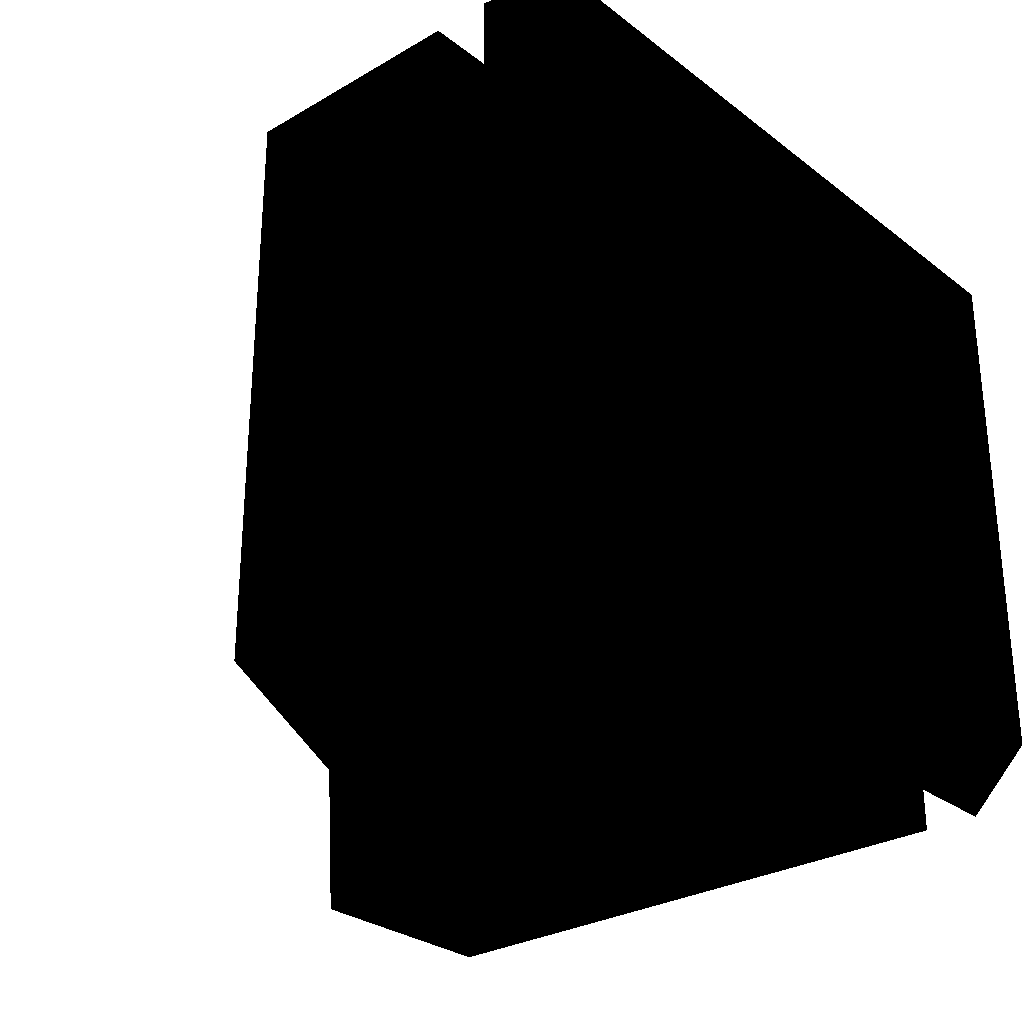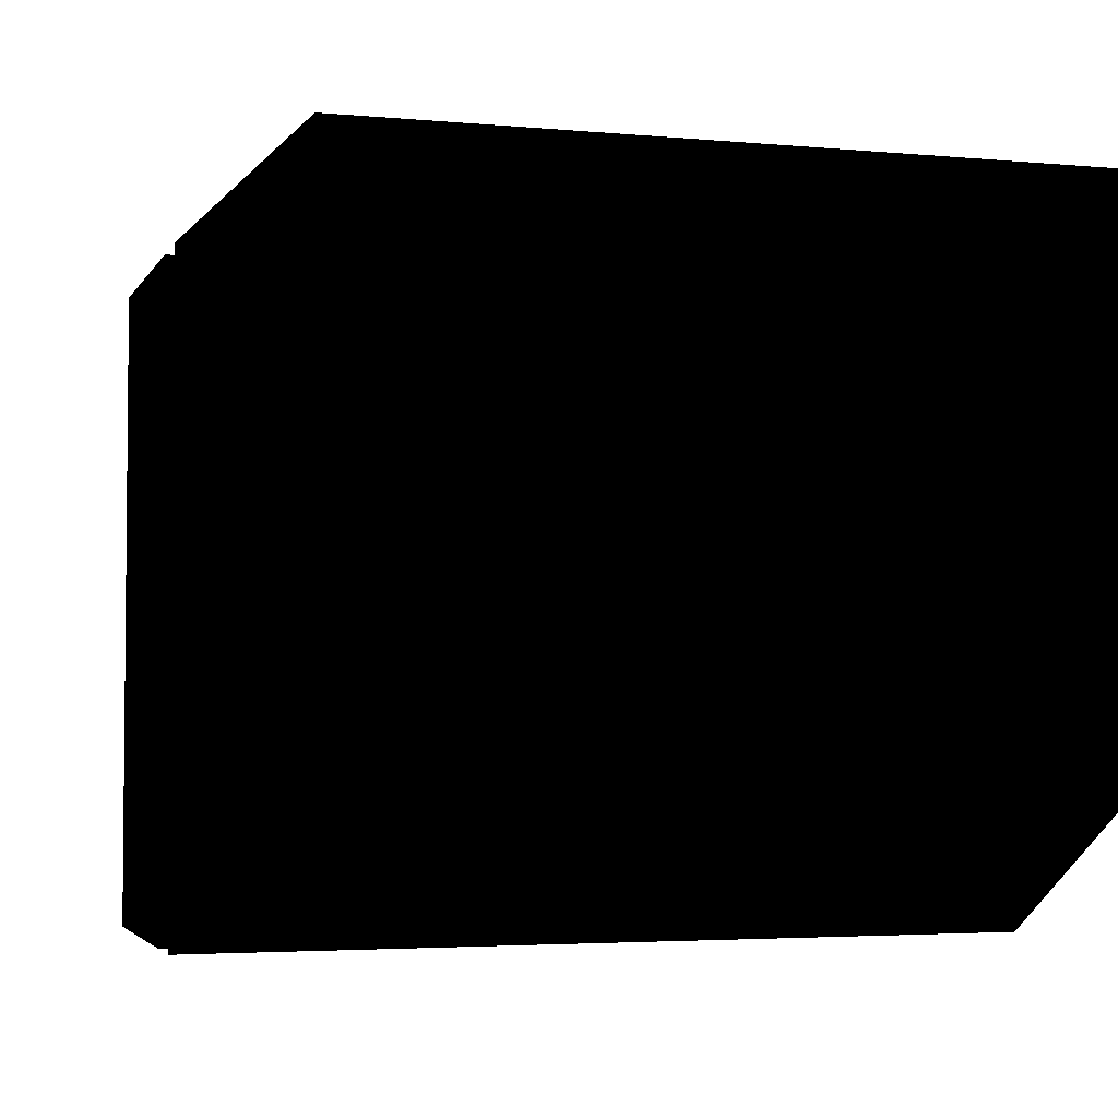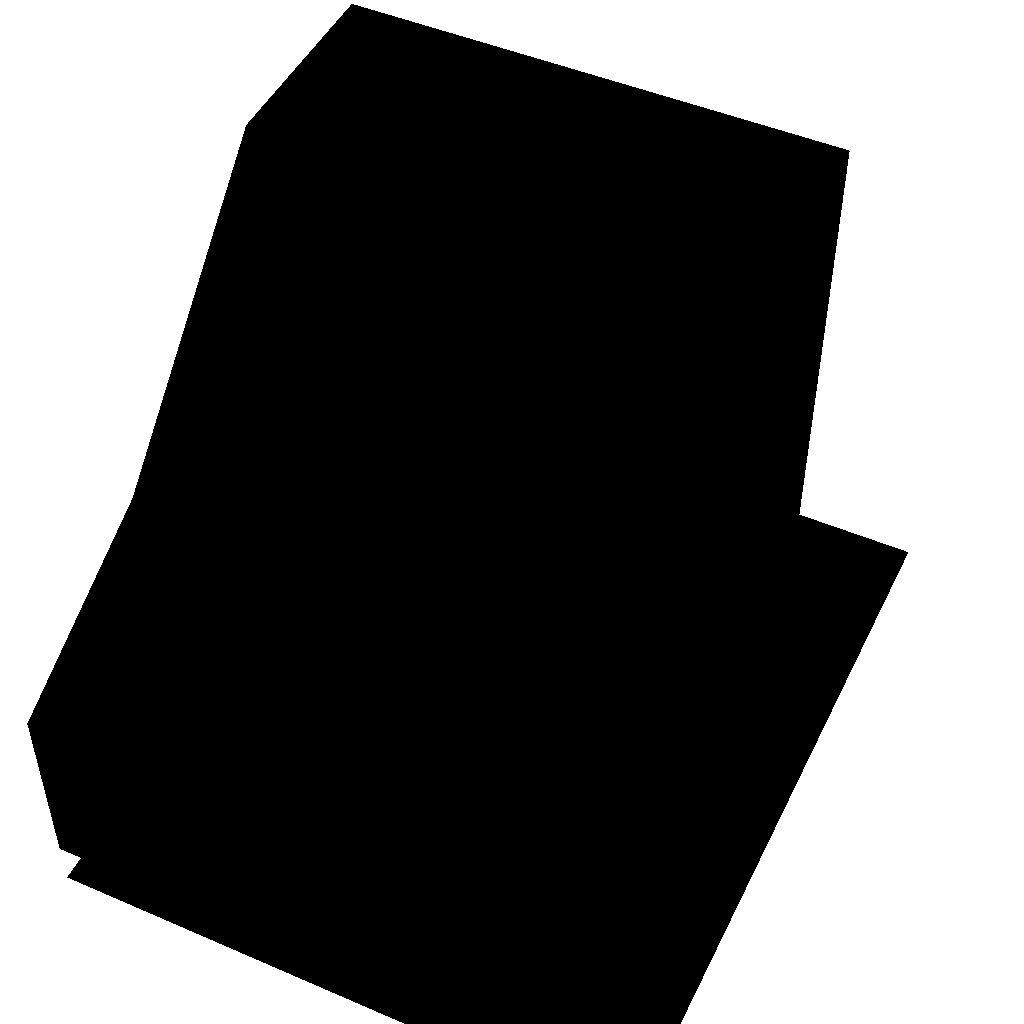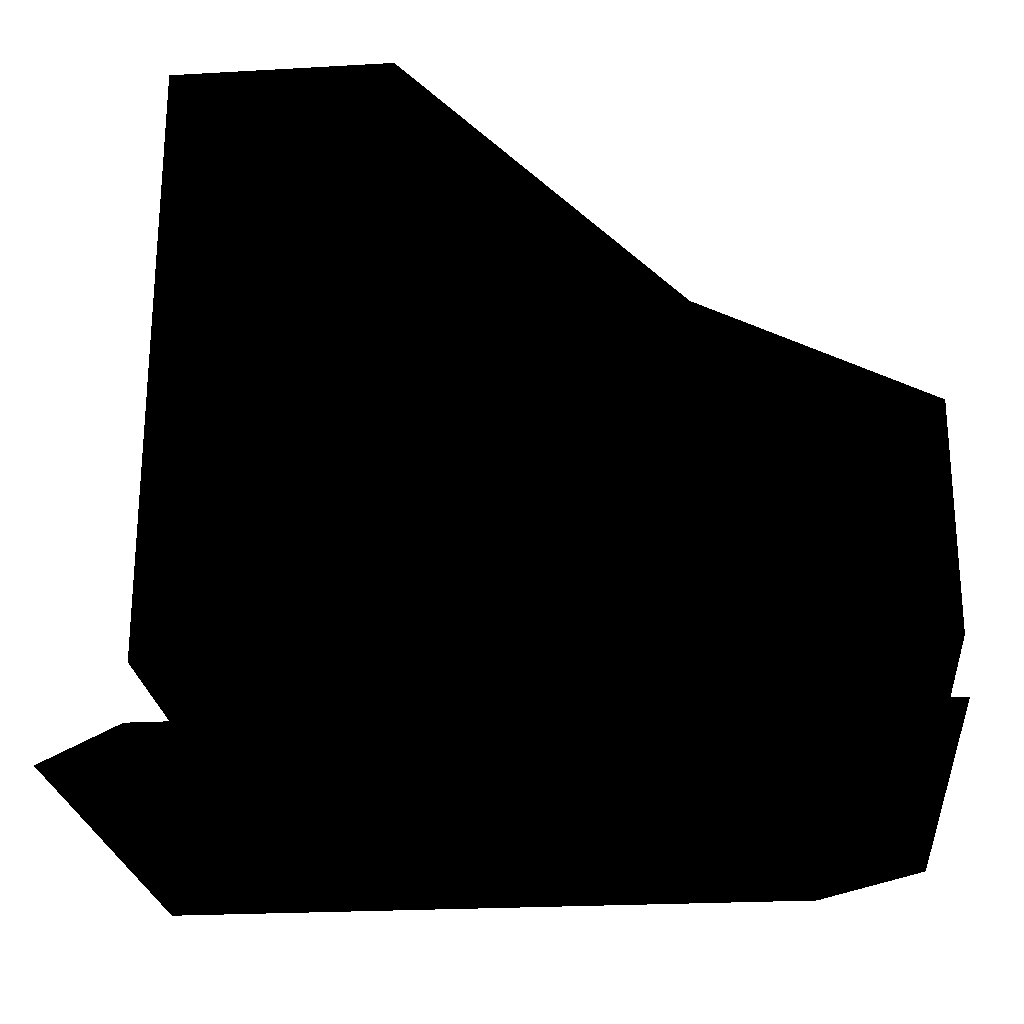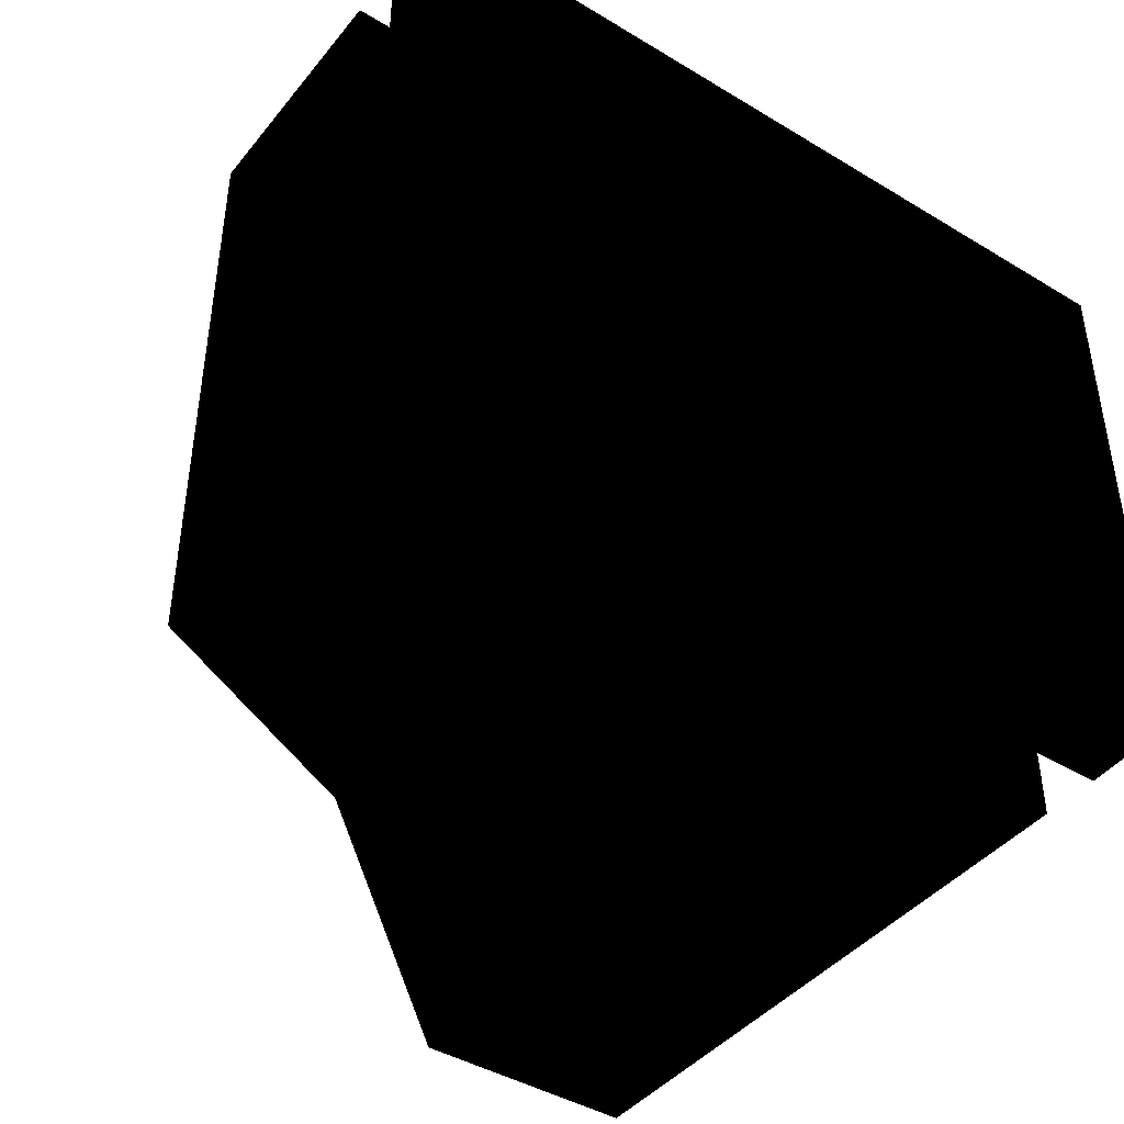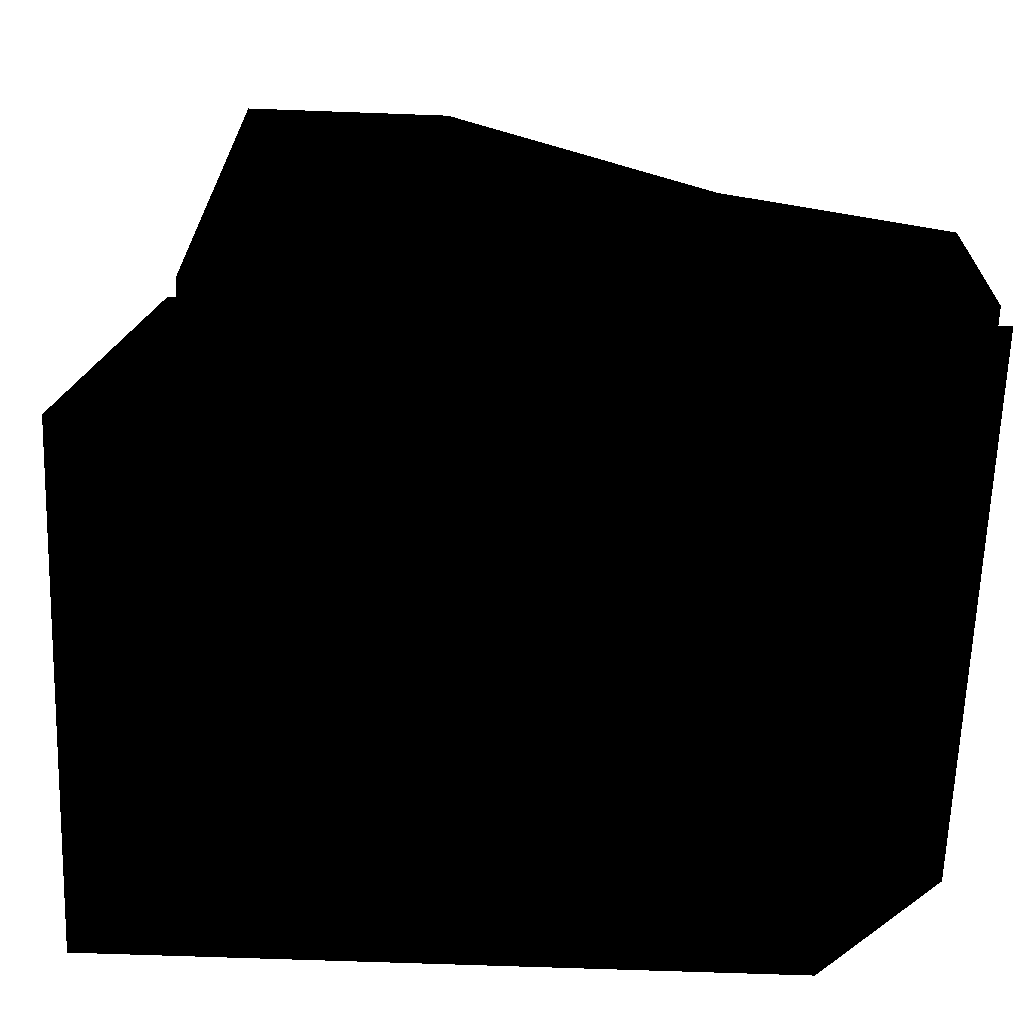
<metadata>
{"format":"obj","ext":"obj","renderer":"f3d","projection":"perspective","resolution":1024,"background":"white","views":[{"elev":-28.6,"azim":-48.7,"up":"+Z"},{"elev":-3.5,"azim":-16.9,"up":"+Z"},{"elev":48.3,"azim":-64.4,"up":"+Y"},{"elev":-23.9,"azim":-174.6,"up":"+Y"},{"elev":-42.7,"azim":-35.7,"up":"+Z"},{"elev":-66.5,"azim":177.9,"up":"+Y"}]}
</metadata>
<code>
g polygon0
v 3.15 0.35 1.75
v 3.15 0.35 -1.05
v 2.45 0.35 1.75
v 2.45 0.35 -1.75
v -2.1 0.35 1.75
v -2.1 0.35 -1.75
f 1 2 3
f 2 4 3
f 3 4 5
f 4 6 5
v 3.15 0.35 2.45
v 3.15 0.35 1.75
v 2.45 0.35 2.45
v 2.45 0.35 1.75
v -1.4 0.35 2.45
v -2.1 0.35 1.75
f 7 8 9
f 8 10 9
f 9 10 11
f 10 12 11
g polygon1
v 2.45 4.55 -1.75
v 2.1 4.55 -1.4
v 2.45 4.55 1.75
v 2.1 4.55 1.4
v 1.05 4.55 1.75
v 1.4 4.55 1.4
v 1.05 4.55 -1.75
v 1.4 4.55 -1.4
v 2.45 4.55 -1.75
v 2.1 4.55 -1.4
f 13 14 15
f 14 16 15
f 15 16 17
f 16 18 17
f 17 18 19
f 18 20 19
f 19 20 21
f 20 22 21
v -0.7 2.8 1.75
v -0.525 2.975 1.225
v -0.7 2.8 -1.75
v -0.525 2.975 -1.225
v 1.05 4.55 -1.75
v 0.8749 4.375 -1.225
v 1.05 4.55 1.75
v 0.8749 4.375 1.225
v -0.7 2.8 1.75
v -0.525 2.975 1.225
f 23 24 25
f 24 26 25
f 25 26 27
f 26 28 27
f 27 28 29
f 28 30 29
f 29 30 31
f 30 32 31
v -2.1 2.1 1.75
v -2.1 0.7 1.75
v -0.7 2.8 1.75
v -0.7 0.7 1.75
v 1.05 2.8 1.75
v 1.05 0.7 1.75
v 2.45 2.8 1.75
v 2.45 0.7 1.75
f 33 34 35
f 34 36 35
f 35 36 37
f 36 38 37
f 37 38 39
f 38 40 39
v -2.1 0.7 -1.75
v -2.1 2.1 -1.75
v -0.7 0.7 -1.75
v -0.7 2.8 -1.75
v 1.05 0.7 -1.75
v 1.05 2.8 -1.75
v 2.45 0.7 -1.75
v 2.45 2.8 -1.75
f 41 42 43
f 42 44 43
f 43 44 45
f 44 46 45
f 45 46 47
f 46 48 47
v -0.7 2.8 1.75
v -0.7 2.8 -1.75
v -2.1 2.1 -1.75
v -2.1 2.1 1.75
v -0.7 0.7 -1.75
v -0.7 0.7 1.75
v -2.1 0.7 1.75
v -2.1 0.7 -1.75
v 2.45 2.8 -1.75
v 1.05 2.8 -1.75
v 1.05 4.55 -1.75
v 2.45 4.55 -1.75
v 2.45 2.8 1.75
v 2.45 2.8 -1.75
v 2.45 4.55 -1.75
v 2.45 4.55 1.75
v 1.05 4.55 1.75
v 1.05 2.8 1.75
v 2.45 2.8 1.75
v 2.45 4.55 1.75
v -2.1 2.1 -1.75
v -2.1 0.7 -1.75
v -2.1 0.7 1.75
v -2.1 2.1 1.75
v 2.45 0.7 1.75
v 2.45 0.7 -1.75
v 2.45 2.8 -1.75
v 2.45 2.8 1.75
v -0.525 2.975 1.225
v 0.8749 4.375 1.225
v 0.8749 4.375 -1.225
v -0.525 2.975 -1.225
v 1.4 4.55 -1.4
v 1.4 4.55 1.4
v 2.1 4.55 1.4
v 2.1 4.55 -1.4
f 49 50 51 52
f 53 54 55 56
f 57 58 59 60
f 61 62 63 64
f 65 66 67 68
f 69 70 71 72
f 73 74 75 76
f 77 78 79 80
f 81 82 83 84
v -0.7 2.8 1.75
v 1.05 2.8 1.75
v 1.05 4.55 1.75
v -0.7 2.8 -1.75
v 1.05 4.55 -1.75
v 1.05 2.8 -1.75
f 85 86 87
f 88 89 90

</code>
